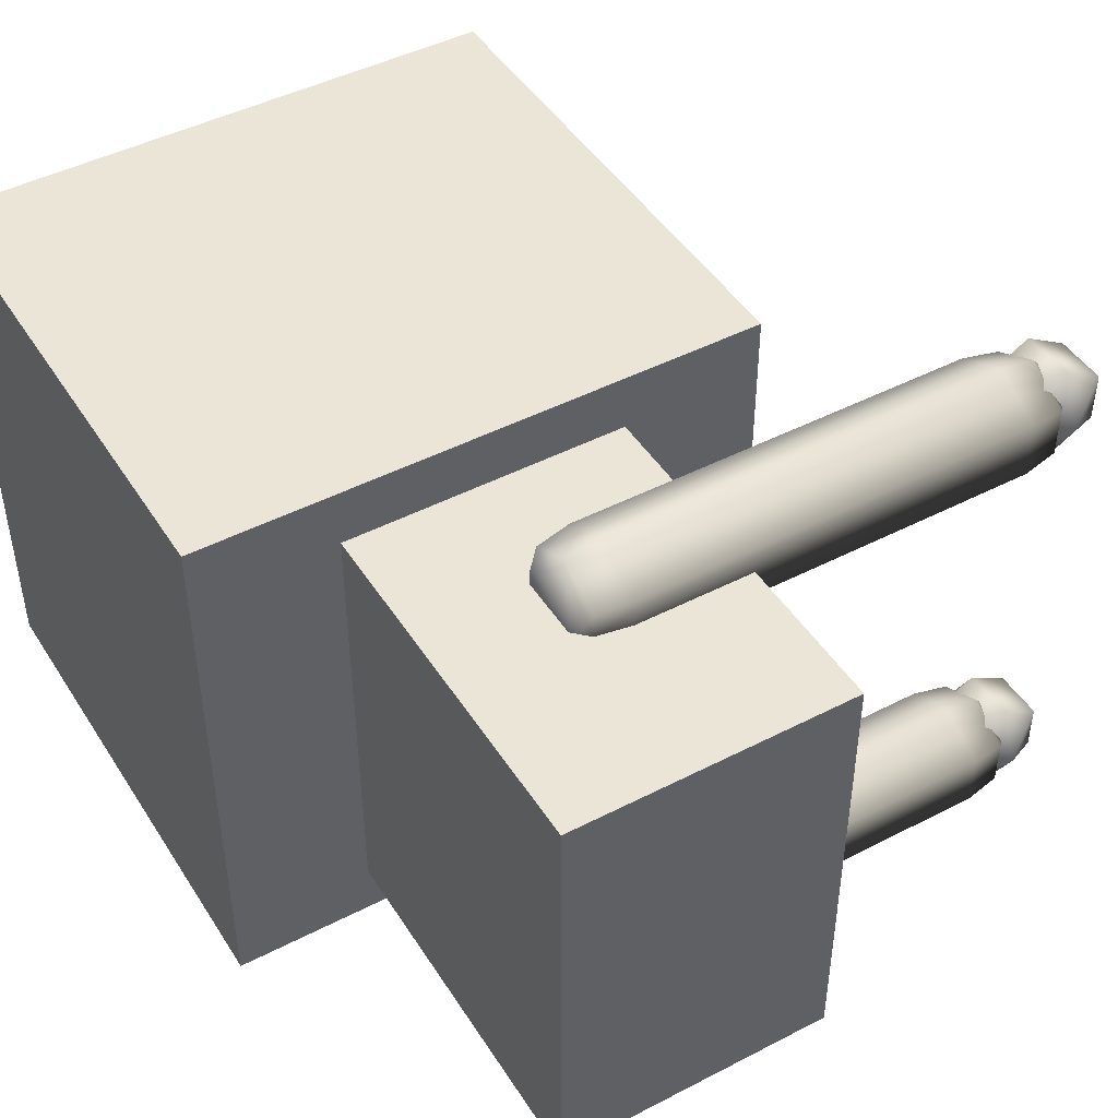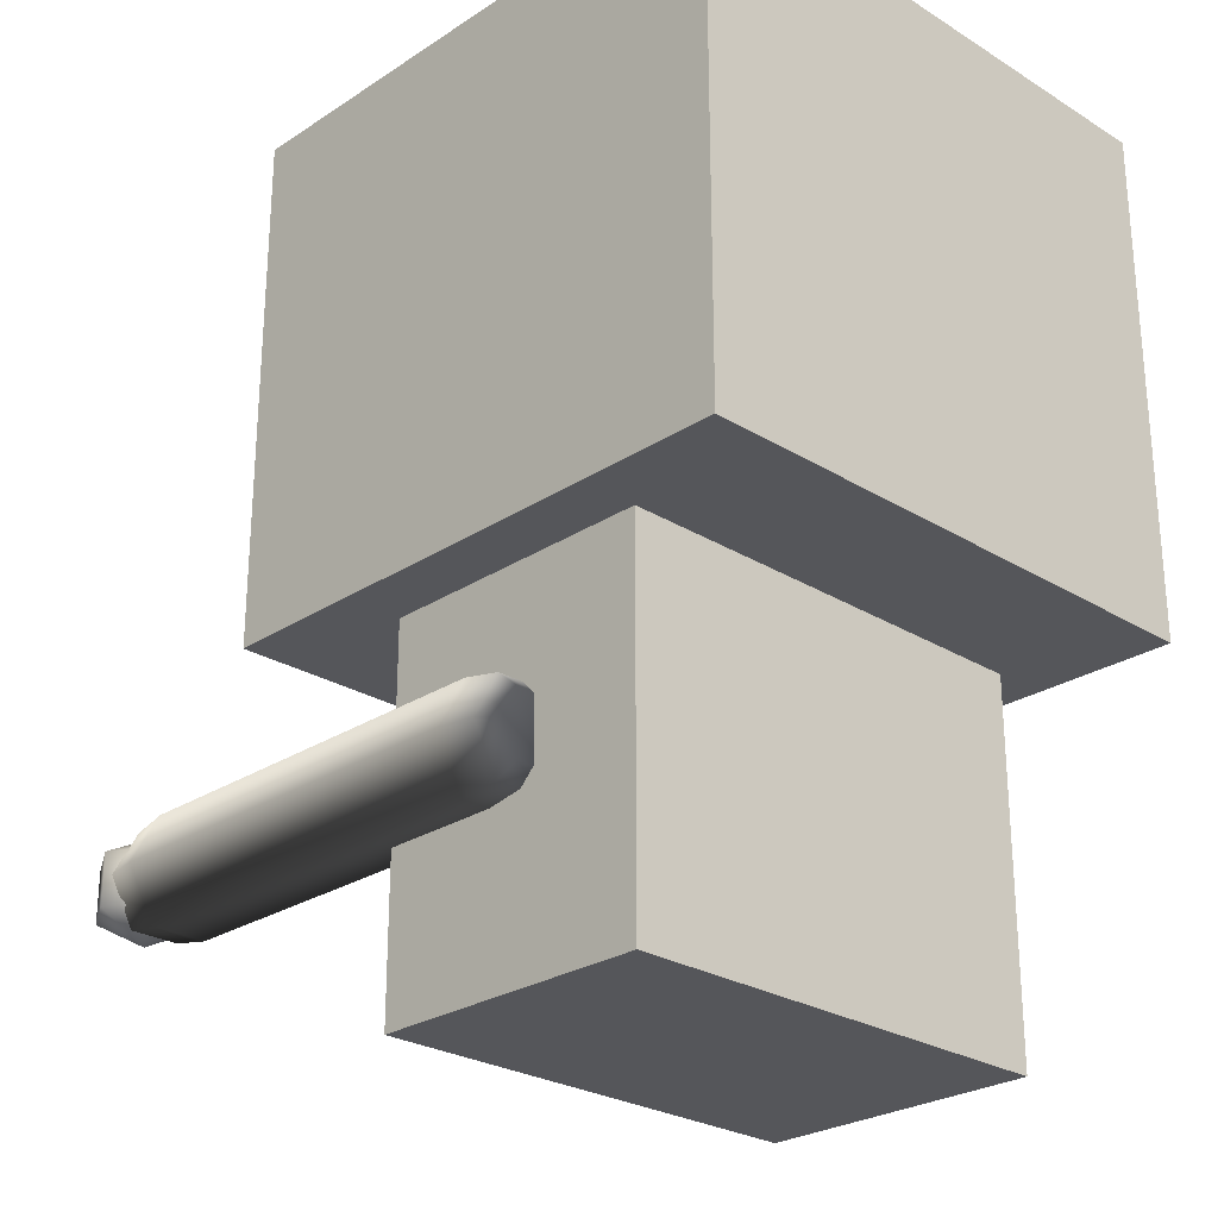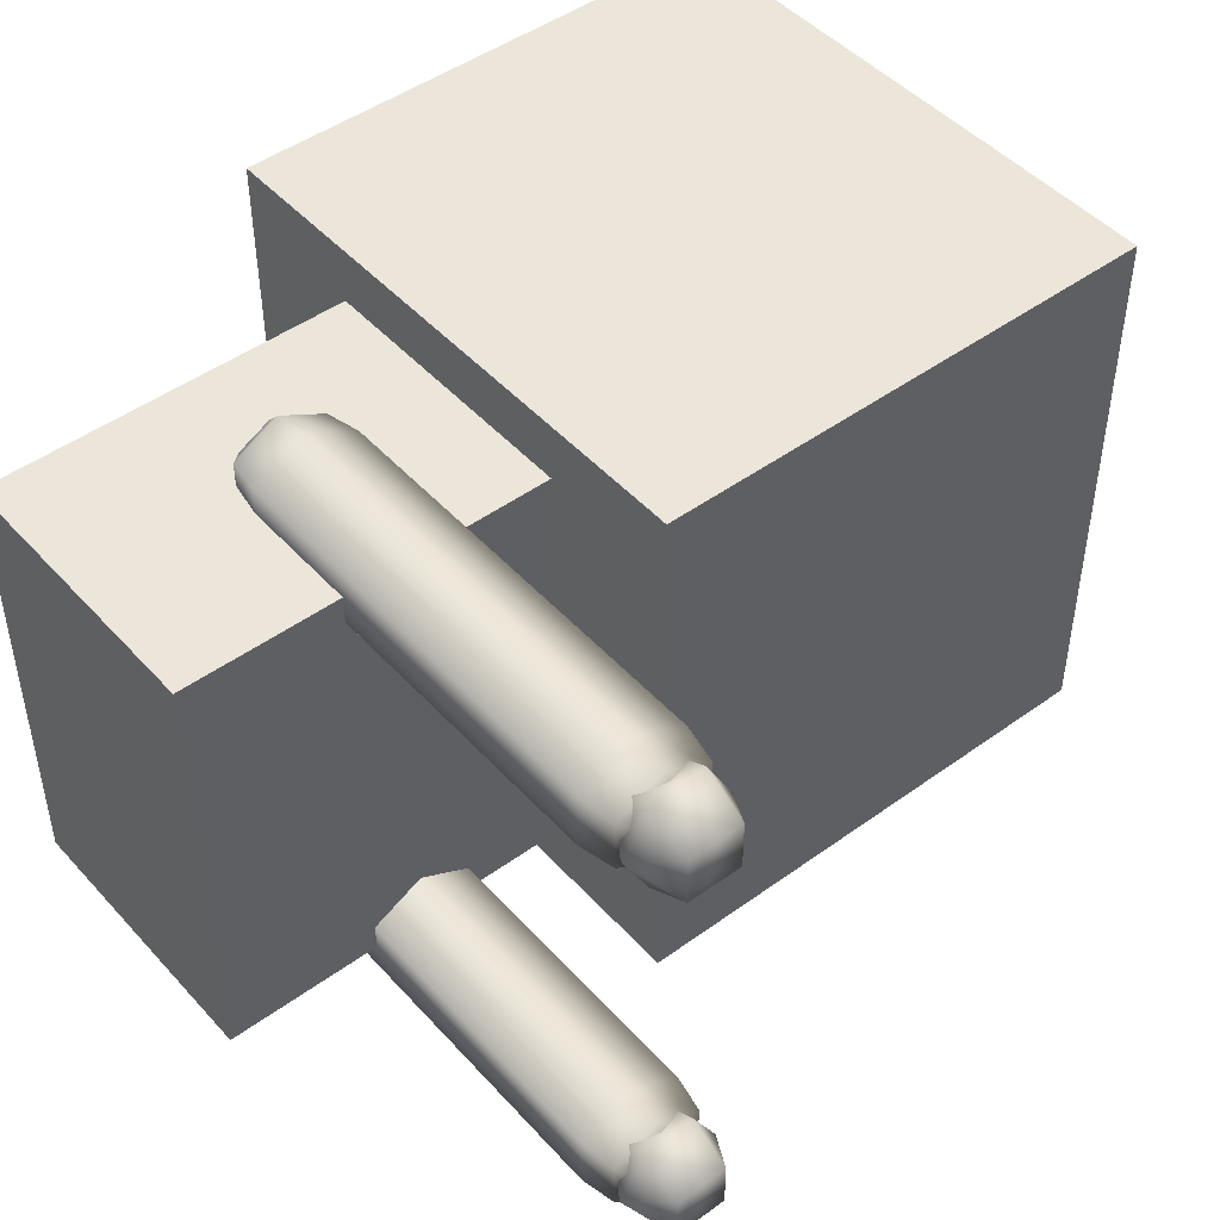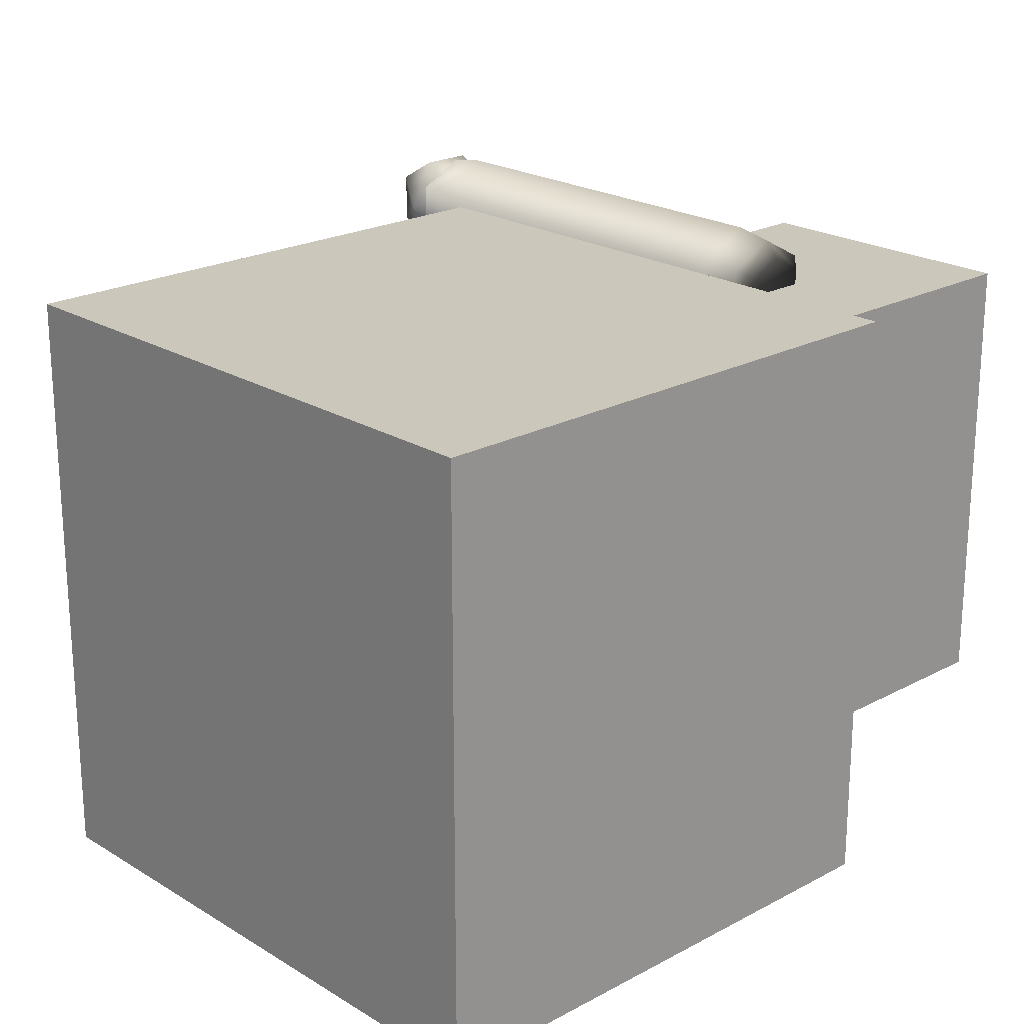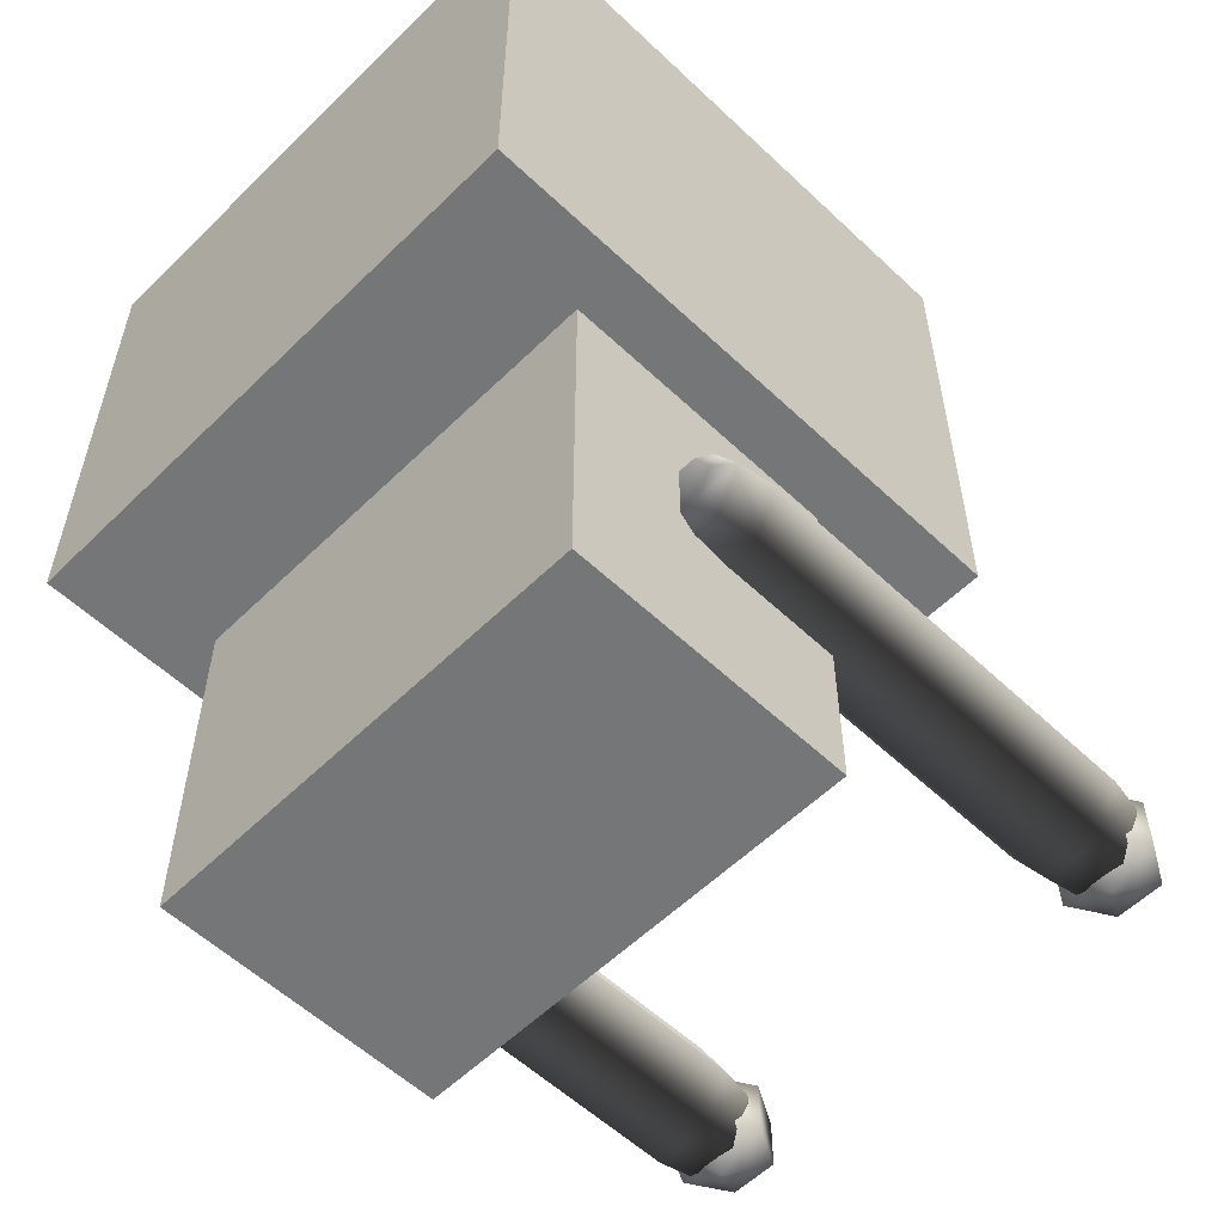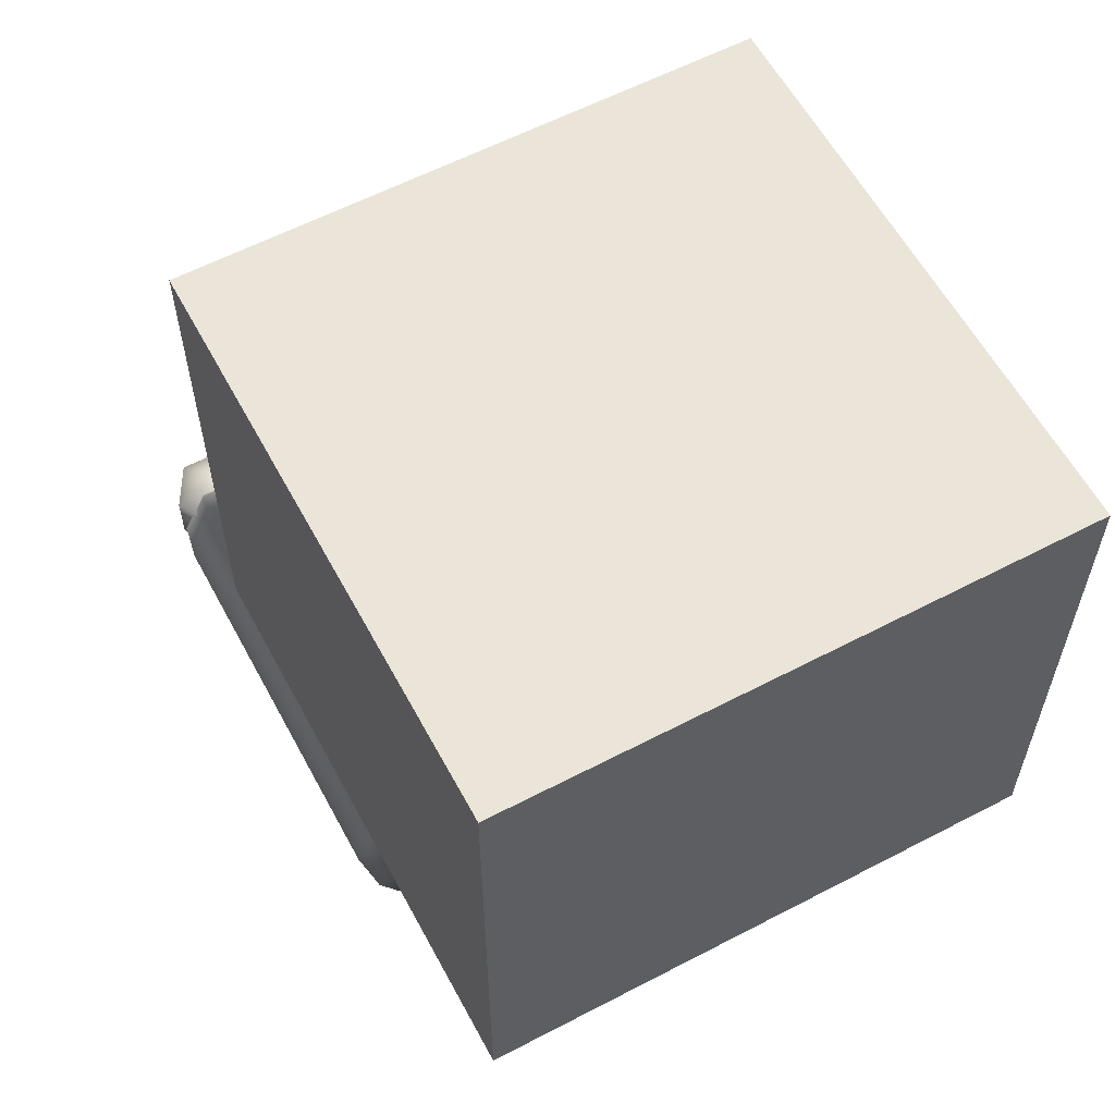
<metadata>
{"format":"obj","ext":"obj","renderer":"f3d","projection":"perspective","resolution":1024,"background":"white","views":[{"elev":45.8,"azim":-30.7,"up":"+Z"},{"elev":-26.1,"azim":-134.2,"up":"+Y"},{"elev":46.9,"azim":50.5,"up":"+Z"},{"elev":21.7,"azim":-133.2,"up":"+Z"},{"elev":-56.7,"azim":-44.5,"up":"+Y"},{"elev":59.6,"azim":-118.2,"up":"+Y"}]}
</metadata>
<code>
o Sphere.1
v 1.076 -0.6278 0.6158
v 1.076 -0.5112 0.6158
v 0.9808 -0.5112 0.561
v 0.9808 -0.6278 0.561
v 0.9808 -0.5112 0.4514
v 0.9808 -0.6278 0.4514
v 1.076 -0.5112 0.3966
v 1.076 -0.6278 0.3966
v 1.171 -0.5112 0.4514
v 1.171 -0.6278 0.4514
v 1.171 -0.5112 0.561
v 1.171 -0.6278 0.561
v 1.076 -0.6861 0.5062
v 1.076 -0.4529 0.5062
f 1 2 3 4
f 4 3 5 6
f 6 5 7 8
f 8 7 9 10
f 10 9 11 12
f 12 11 2 1
f 13 1 4
f 3 2 14
f 13 4 6
f 5 3 14
f 13 6 8
f 7 5 14
f 13 8 10
f 9 7 14
f 13 10 12
f 11 9 14
f 13 12 1
f 2 11 14
o Cylinder
v -0.06328 -0.5695 0.5062
v -0.06328 -0.5695 0.5821
v -0.06328 -0.4995 0.5442
v -0.02992 -0.5695 0.6179
v -0.02992 -0.4666 0.5621
v 0.05062 -0.5695 0.6328
v 0.05062 -0.4529 0.5695
v 0.9618 -0.5695 0.6328
v 0.9618 -0.4529 0.5695
v 1.042 -0.5695 0.6179
v 1.042 -0.4666 0.5621
v 1.076 -0.5695 0.5821
v 1.076 -0.4995 0.5442
v 1.076 -0.5695 0.5062
v -0.06328 -0.4995 0.4682
v -0.02992 -0.4666 0.4503
v 0.05062 -0.4529 0.4429
v 0.9618 -0.4529 0.4429
v 1.042 -0.4666 0.4503
v 1.076 -0.4995 0.4682
v -0.06328 -0.5695 0.4303
v -0.02992 -0.5695 0.3945
v 0.05062 -0.5695 0.3797
v 0.9618 -0.5695 0.3797
v 1.042 -0.5695 0.3945
v 1.076 -0.5695 0.4303
v -0.06328 -0.6395 0.4682
v -0.02992 -0.6725 0.4503
v 0.05062 -0.6861 0.4429
v 0.9618 -0.6861 0.4429
v 1.042 -0.6725 0.4503
v 1.076 -0.6395 0.4682
v -0.06328 -0.6395 0.5442
v -0.02992 -0.6725 0.5621
v 0.05062 -0.6861 0.5695
v 0.9618 -0.6861 0.5695
v 1.042 -0.6725 0.5621
v 1.076 -0.6395 0.5442
f 15 16 17
f 16 18 19 17
f 18 20 21 19
f 20 22 23 21
f 22 24 25 23
f 24 26 27 25
f 26 28 27
f 15 17 29
f 17 19 30 29
f 19 21 31 30
f 21 23 32 31
f 23 25 33 32
f 25 27 34 33
f 27 28 34
f 15 29 35
f 29 30 36 35
f 30 31 37 36
f 31 32 38 37
f 32 33 39 38
f 33 34 40 39
f 34 28 40
f 15 35 41
f 35 36 42 41
f 36 37 43 42
f 37 38 44 43
f 38 39 45 44
f 39 40 46 45
f 40 28 46
f 15 41 47
f 41 42 48 47
f 42 43 49 48
f 43 44 50 49
f 44 45 51 50
f 45 46 52 51
f 46 28 52
f 15 47 16
f 47 48 18 16
f 48 49 20 18
f 49 50 22 20
f 50 51 24 22
f 51 52 26 24
f 52 28 26
o Cylinder.2
v -0.06328 -0.5695 -0.5062
v -0.06328 -0.5695 -0.4303
v -0.06328 -0.4995 -0.4682
v -0.02992 -0.5695 -0.3945
v -0.02992 -0.4666 -0.4503
v 0.05062 -0.5695 -0.3797
v 0.05062 -0.4529 -0.4429
v 0.9618 -0.5695 -0.3797
v 0.9618 -0.4529 -0.4429
v 1.042 -0.5695 -0.3945
v 1.042 -0.4666 -0.4503
v 1.076 -0.5695 -0.4303
v 1.076 -0.4995 -0.4682
v 1.076 -0.5695 -0.5062
v -0.06328 -0.4995 -0.5442
v -0.02992 -0.4666 -0.5621
v 0.05062 -0.4529 -0.5695
v 0.9618 -0.4529 -0.5695
v 1.042 -0.4666 -0.5621
v 1.076 -0.4995 -0.5442
v -0.06328 -0.5695 -0.5821
v -0.02992 -0.5695 -0.6179
v 0.05062 -0.5695 -0.6328
v 0.9618 -0.5695 -0.6328
v 1.042 -0.5695 -0.6179
v 1.076 -0.5695 -0.5821
v -0.06328 -0.6395 -0.5442
v -0.02992 -0.6725 -0.5621
v 0.05062 -0.6861 -0.5695
v 0.9618 -0.6861 -0.5695
v 1.042 -0.6725 -0.5621
v 1.076 -0.6395 -0.5442
v -0.06328 -0.6395 -0.4682
v -0.02992 -0.6725 -0.4503
v 0.05062 -0.6861 -0.4429
v 0.9618 -0.6861 -0.4429
v 1.042 -0.6725 -0.4503
v 1.076 -0.6395 -0.4682
f 53 54 55
f 54 56 57 55
f 56 58 59 57
f 58 60 61 59
f 60 62 63 61
f 62 64 65 63
f 64 66 65
f 53 55 67
f 55 57 68 67
f 57 59 69 68
f 59 61 70 69
f 61 63 71 70
f 63 65 72 71
f 65 66 72
f 53 67 73
f 67 68 74 73
f 68 69 75 74
f 69 70 76 75
f 70 71 77 76
f 71 72 78 77
f 72 66 78
f 53 73 79
f 73 74 80 79
f 74 75 81 80
f 75 76 82 81
f 76 77 83 82
f 77 78 84 83
f 78 66 84
f 53 79 85
f 79 80 86 85
f 80 81 87 86
f 81 82 88 87
f 82 83 89 88
f 83 84 90 89
f 84 66 90
f 53 85 54
f 85 86 56 54
f 86 87 58 56
f 87 88 60 58
f 88 89 62 60
f 89 90 64 62
f 90 66 64
o Sphere
v 1.076 -0.6278 -0.3966
v 1.076 -0.5112 -0.3966
v 0.9808 -0.5112 -0.4514
v 0.9808 -0.6278 -0.4514
v 0.9808 -0.5112 -0.561
v 0.9808 -0.6278 -0.561
v 1.076 -0.5112 -0.6158
v 1.076 -0.6278 -0.6158
v 1.171 -0.5112 -0.561
v 1.171 -0.6278 -0.561
v 1.171 -0.5112 -0.4514
v 1.171 -0.6278 -0.4514
v 1.076 -0.6861 -0.5062
v 1.076 -0.4529 -0.5062
f 91 92 93 94
f 94 93 95 96
f 96 95 97 98
f 98 97 99 100
f 100 99 101 102
f 102 101 92 91
f 103 91 94
f 93 92 104
f 103 94 96
f 95 93 104
f 103 96 98
f 97 95 104
f 103 98 100
f 99 97 104
f 103 100 102
f 101 99 104
f 103 102 91
f 92 101 104
o Cube.002
v 0.6328 -0.2197 -0.6328
v 0.6328 0.9465 -0.6328
v 0.6328 0.9465 0.6328
v 0.6328 -0.2197 0.6328
v -0.6328 0.9465 0.6328
v -0.6328 -0.2197 0.6328
v -0.6328 0.9465 -0.6328
v -0.6328 -0.2197 -0.6328
f 108 107 109 110
f 110 109 111 112
f 112 111 106 105
f 106 111 109 107
f 112 105 108 110
f 105 106 107 108
o Cube.1
v 0.3164 -1.038 -0.5062
v 0.3164 -0.2221 -0.5062
v 0.3164 -0.2221 0.5062
v 0.3164 -1.038 0.5062
v -0.3164 -0.2221 0.5062
v -0.3164 -1.038 0.5062
v -0.3164 -0.2221 -0.5062
v -0.3164 -1.038 -0.5062
f 113 114 115 116
f 116 115 117 118
f 118 117 119 120
f 120 119 114 113
f 114 119 117 115
f 120 113 116 118

</code>
